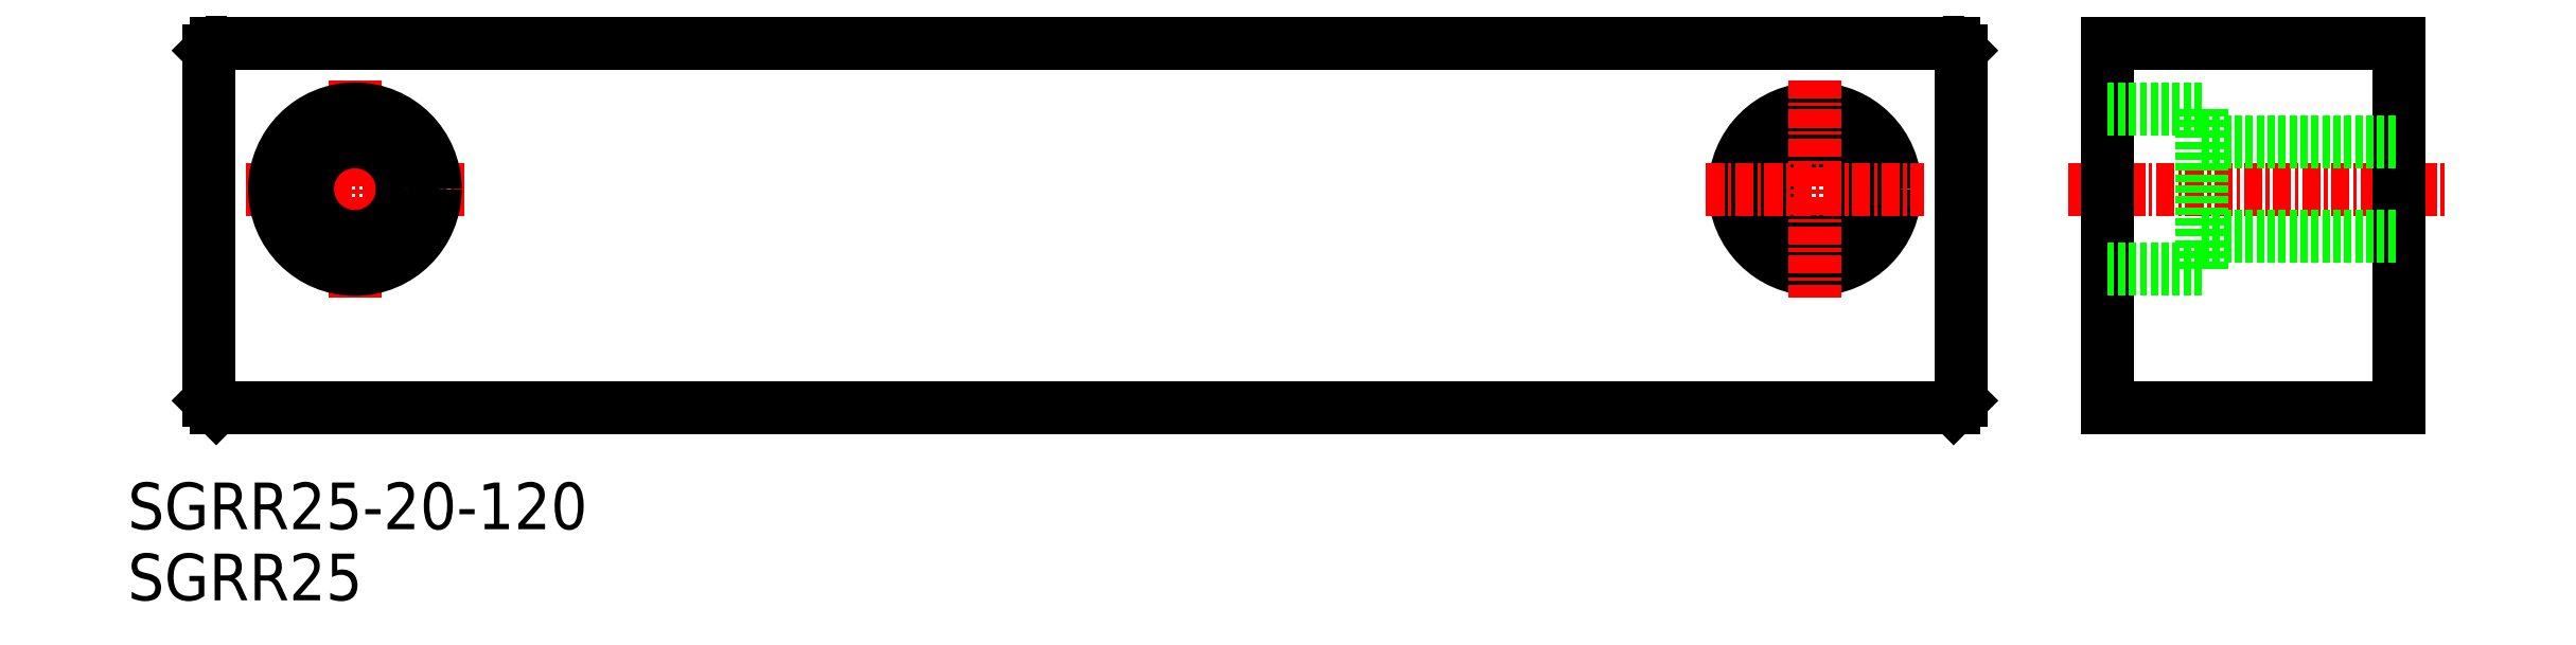
<metadata>
{"format":"dxf","ext":"dxf","renderer":"ezdxf+matplotlib","layout":"modelspace","background":"white","min_lineweight":24,"dpi":150}
</metadata>
<code>
0
SECTION
2
ENTITIES
0
TEXT
8
0
10
-52.97
20
59.98
30
0
40
3.2
1
SGRR25
0
LINE
8
0
10
-46.91
20
98.16
30
0
11
72.09
21
98.16
31
0
0
LINE
8
CENTER
10
-44.87
20
88.16
30
0
11
-29.95
21
88.16
31
0
0
LINE
8
CENTER
10
-37.41
20
95.62
30
0
11
-37.41
21
80.7
31
0
0
LINE
8
CENTER
10
79.96
20
88.16
30
0
11
105.7
21
88.16
31
0
0
LINE
8
0
10
102.6
20
98.16
30
0
11
82.59
21
98.16
31
0
0
LINE
8
0
10
72.59
20
97.66
30
0
11
72.59
21
73.66
31
0
0
LINE
8
0
10
82.59
20
98.16
30
0
11
82.59
21
73.16
31
0
0
LINE
8
0
10
-46.91
20
73.16
30
0
11
72.09
21
73.16
31
0
0
LINE
8
0
10
-47.41
20
97.66
30
0
11
-47.41
21
73.66
31
0
0
CIRCLE
8
0
10
-37.41
20
88.16
30
0
40
5.5
0
CIRCLE
8
0
10
-37.41
20
88.16
30
0
40
3.25
0
CIRCLE
8
0
10
62.59
20
88.16
30
0
40
3.25
0
CIRCLE
8
0
10
62.59
20
88.16
30
0
40
5.5
0
LINE
8
0
10
82.59
20
73.16
30
0
11
102.6
21
73.16
31
0
0
LINE
8
0
10
102.6
20
98.16
30
0
11
102.6
21
73.16
31
0
0
LINE
8
0
10
82.59
20
93.66
30
0
11
89.09
21
93.66
31
0
0
LINE
8
0
10
89.09
20
91.41
30
0
11
102.6
21
91.41
31
0
0
LINE
8
0
10
89.09
20
93.66
30
0
11
89.09
21
82.66
31
0
0
LINE
8
0
10
89.09
20
84.91
30
0
11
102.6
21
84.91
31
0
0
LINE
8
0
10
82.59
20
82.66
30
0
11
89.09
21
82.66
31
0
0
LINE
8
CENTER
10
55.13
20
88.16
30
0
11
70.05
21
88.16
31
0
0
LINE
8
CENTER
10
62.59
20
95.62
30
0
11
62.59
21
80.7
31
0
0
TEXT
8
0
10
-52.97
20
64.85
30
0
40
3.2
1
SGRR25-20-120
0
LINE
8
0
10
-46.91
20
98.16
30
0
11
-47.41
21
97.66
31
0
0
LINE
8
0
10
-47.41
20
73.66
30
0
11
-46.91
21
73.16
31
0
0
LINE
8
0
10
72.09
20
73.16
30
0
11
72.59
21
73.66
31
0
0
LINE
8
0
10
72.59
20
97.66
30
0
11
72.09
21
98.16
31
0
0
ENDSEC
0
EOF

</code>
